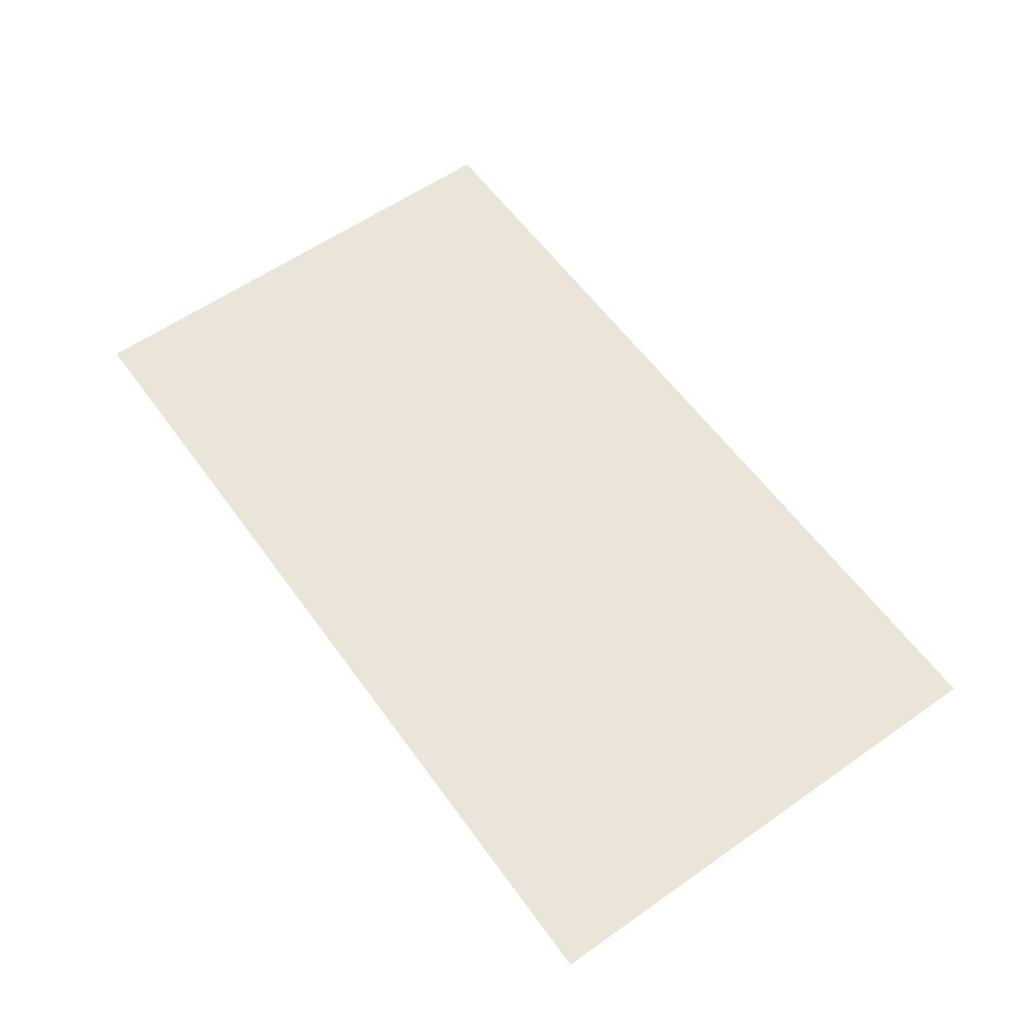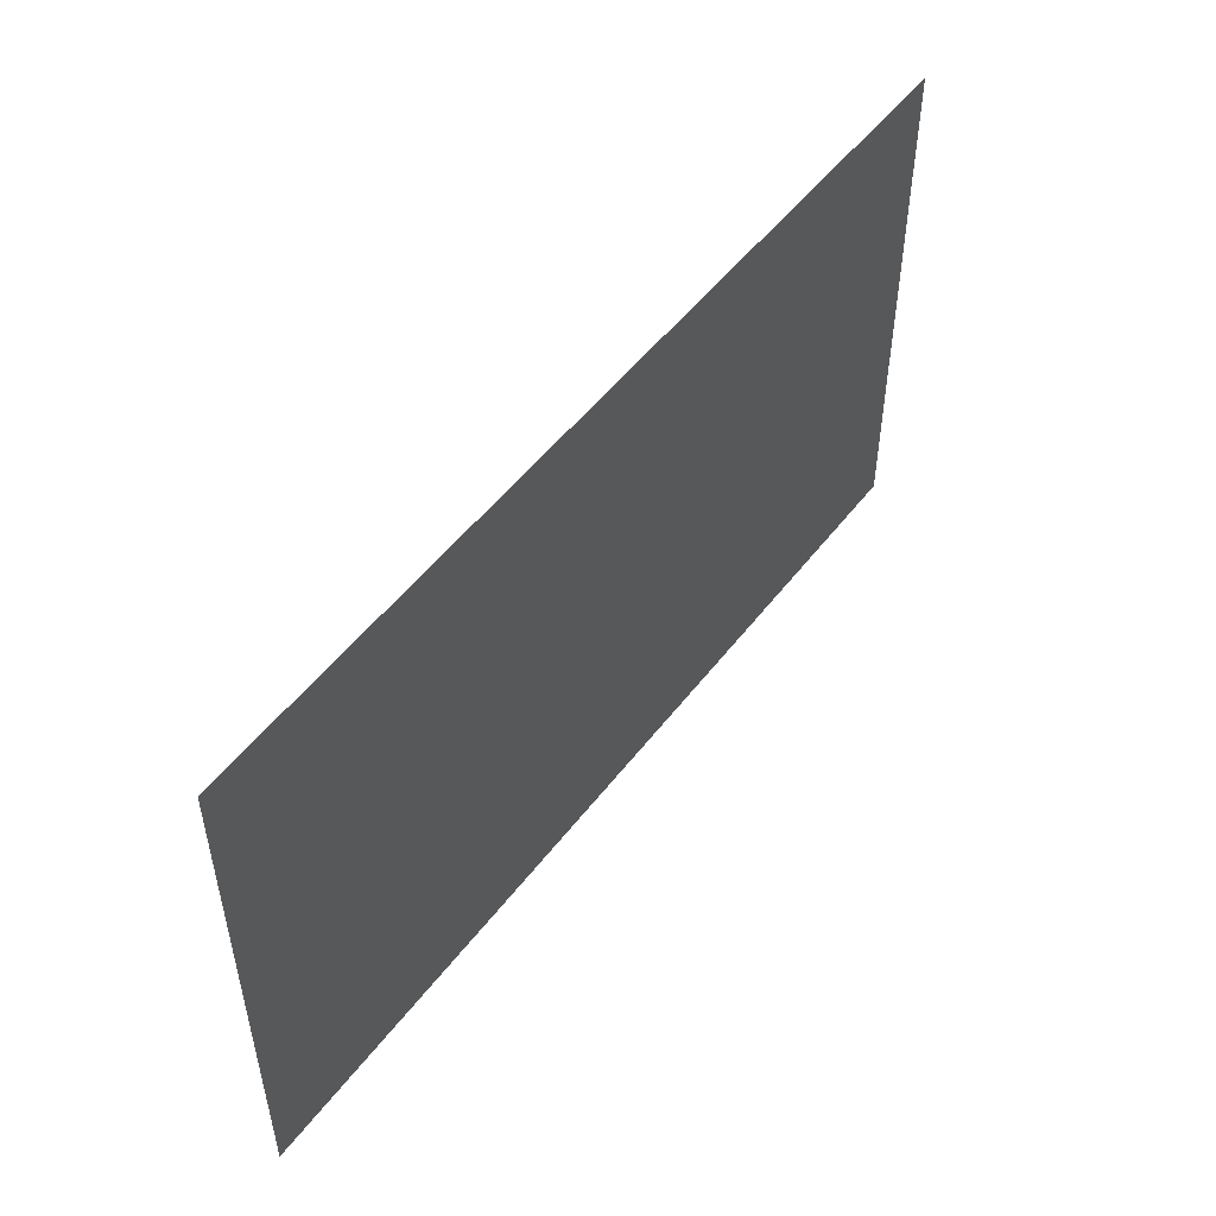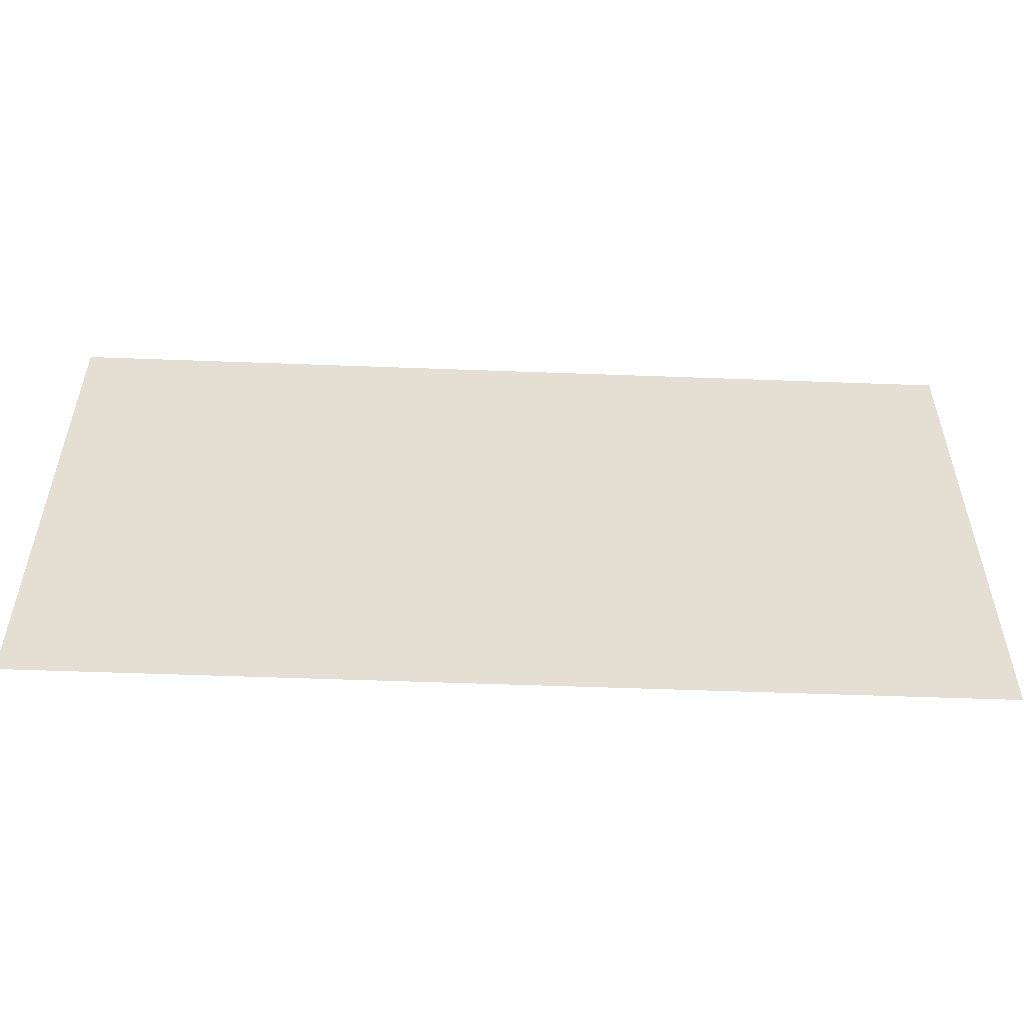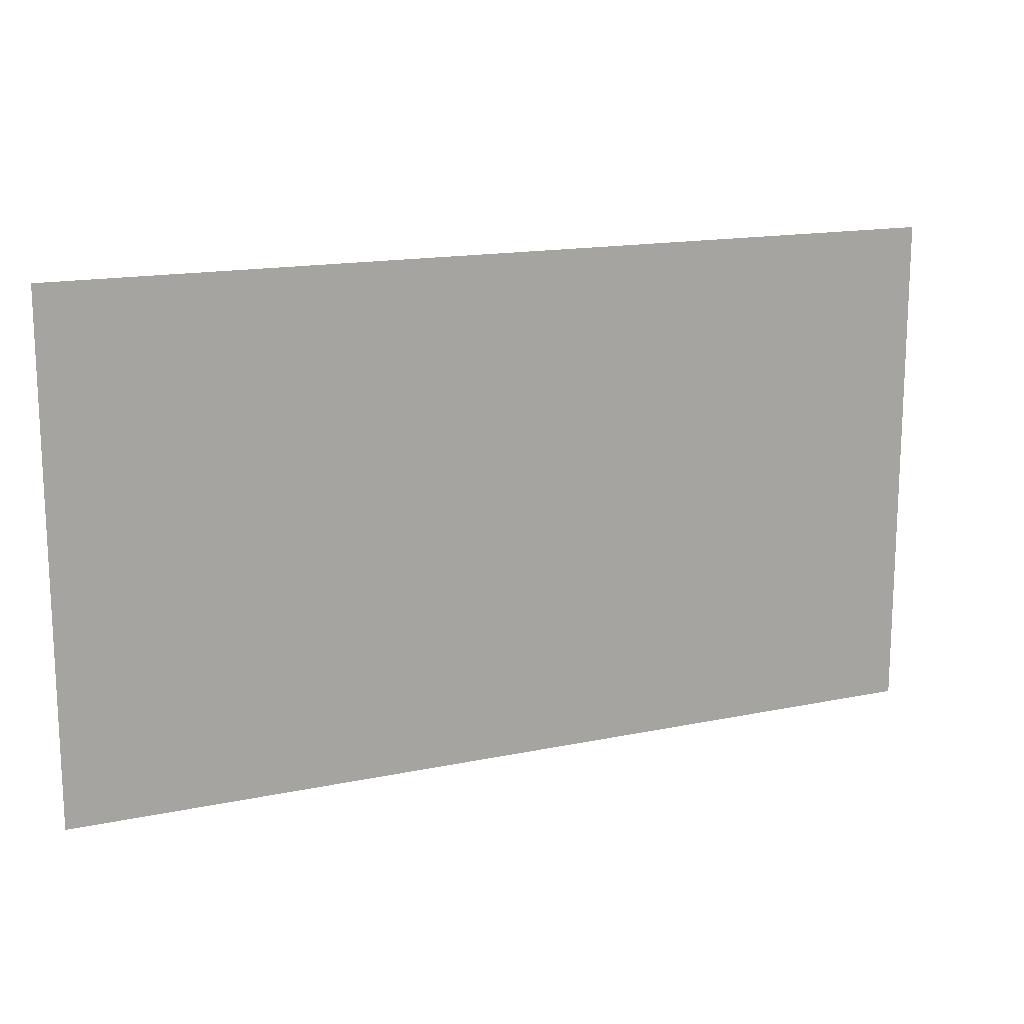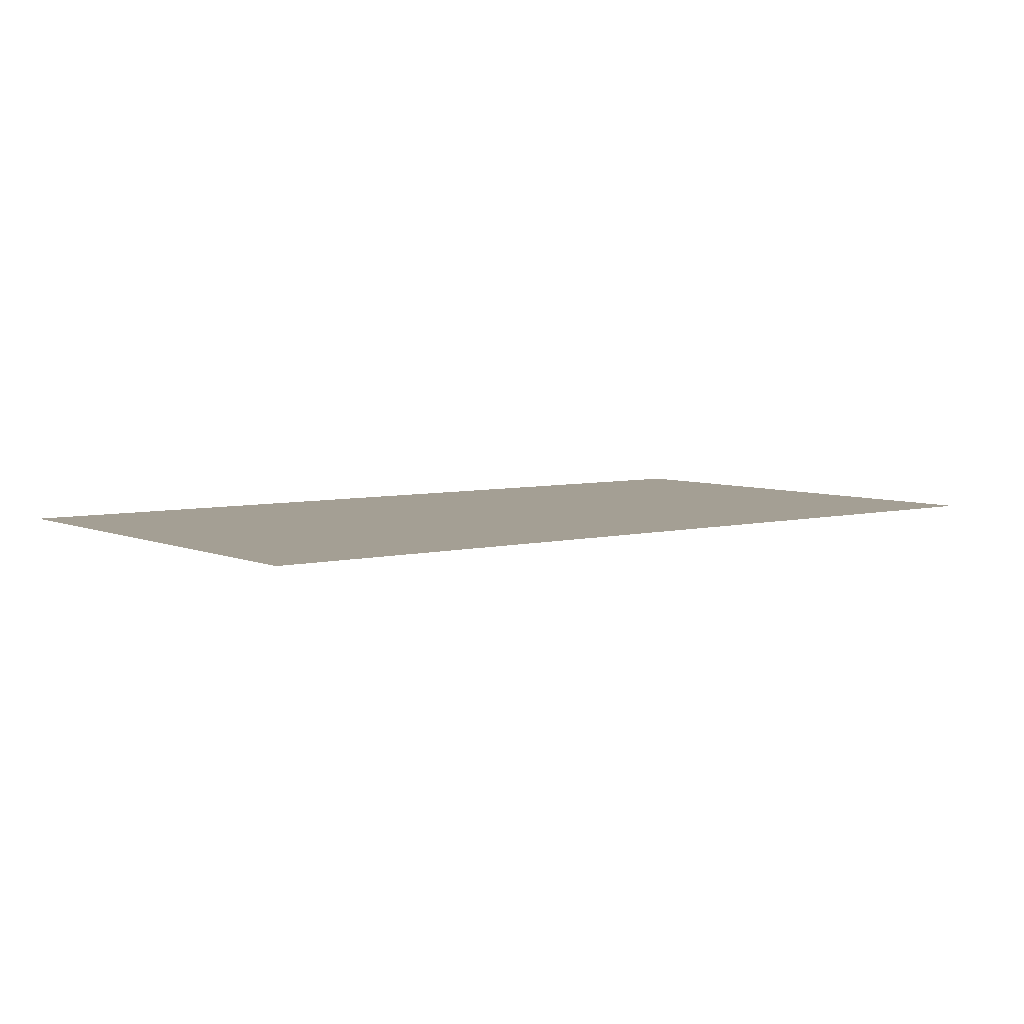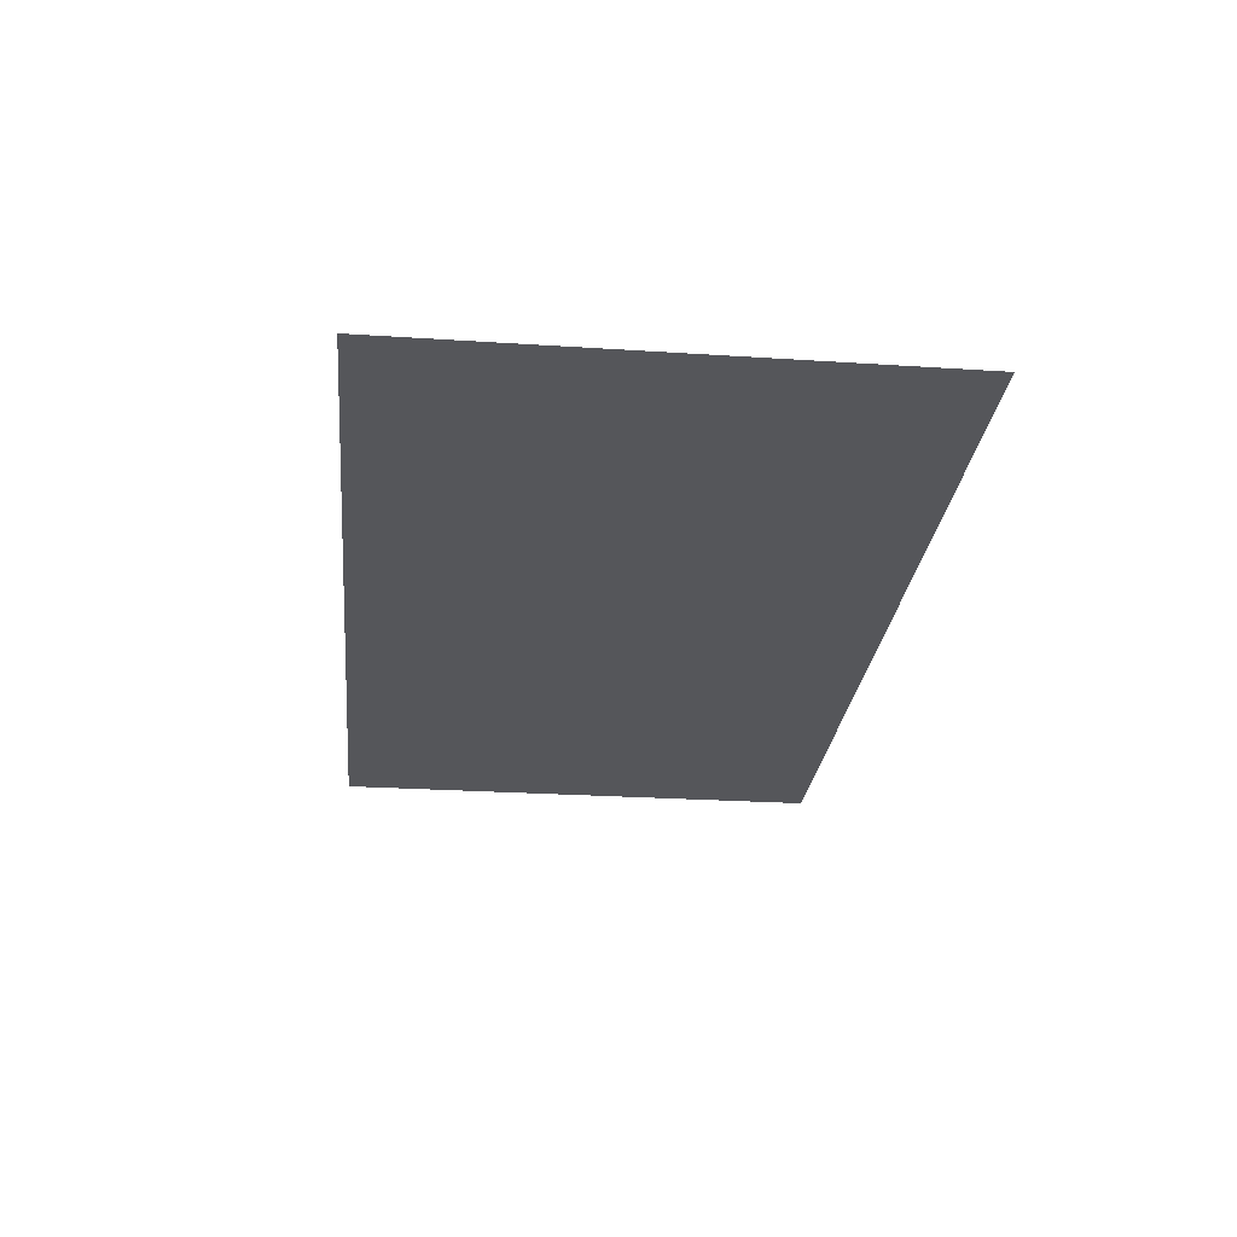
<metadata>
{"format":"obj","ext":"obj","renderer":"f3d","projection":"perspective","resolution":1024,"background":"white","views":[{"elev":59.3,"azim":54.3,"up":"+Z"},{"elev":50.7,"azim":126.0,"up":"+Y"},{"elev":-53.4,"azim":177.7,"up":"+Y"},{"elev":15.4,"azim":156.0,"up":"+Y"},{"elev":5.6,"azim":-37.6,"up":"+Z"},{"elev":-26.1,"azim":-95.9,"up":"+Z"}]}
</metadata>
<code>
v -480 -32 0
v -512 -32 0
v -512 0 0
v -480 0 0
v -448 -32 0
v -448 0 0
v -416 -32 0
v -416 0 0
v -384 -32 0
v -384 0 0
v -352 -32 0
v -352 0 0
v -320 -32 0
v -320 0 0
v -288 -32 0
v -288 0 0
v -256 -32 0
v -256 0 0
v -224 -32 0
v -224 0 0
v -192 -32 0
v -192 0 0
v -160 -32 0
v -160 0 0
v -128 -32 0
v -128 0 0
v -96 -32 0
v -96 0 0
v -64 -32 0
v -64 0 0
v -32 -32 0
v -32 0 0
v 0 -32 0
v 0 0 0
v -480 -64 0
v -512 -64 0
v -448 -64 0
v -416 -64 0
v -384 -64 0
v -352 -64 0
v -320 -64 0
v -288 -64 0
v -256 -64 0
v -224 -64 0
v -192 -64 0
v -160 -64 0
v -128 -64 0
v -96 -64 0
v -64 -64 0
v -32 -64 0
v 0 -64 0
v -480 -96 0
v -512 -96 0
v -448 -96 0
v -416 -96 0
v -384 -96 0
v -352 -96 0
v -320 -96 0
v -288 -96 0
v -256 -96 0
v -224 -96 0
v -192 -96 0
v -160 -96 0
v -128 -96 0
v -96 -96 0
v -64 -96 0
v -32 -96 0
v 0 -96 0
v -480 -128 0
v -512 -128 0
v -448 -128 0
v -416 -128 0
v -384 -128 0
v -352 -128 0
v -320 -128 0
v -288 -128 0
v -256 -128 0
v -224 -128 0
v -192 -128 0
v -160 -128 0
v -128 -128 0
v -96 -128 0
v -64 -128 0
v -32 -128 0
v 0 -128 0
v -480 -160 0
v -512 -160 0
v -448 -160 0
v -416 -160 0
v -384 -160 0
v -352 -160 0
v -320 -160 0
v -288 -160 0
v -256 -160 0
v -224 -160 0
v -192 -160 0
v -160 -160 0
v -128 -160 0
v -96 -160 0
v -64 -160 0
v -32 -160 0
v 0 -160 0
v -480 -192 0
v -512 -192 0
v -448 -192 0
v -416 -192 0
v -384 -192 0
v -352 -192 0
v -320 -192 0
v -288 -192 0
v -256 -192 0
v -224 -192 0
v -192 -192 0
v -160 -192 0
v -128 -192 0
v -96 -192 0
v -64 -192 0
v -32 -192 0
v 0 -192 0
v -480 -224 0
v -512 -224 0
v -448 -224 0
v -416 -224 0
v -384 -224 0
v -352 -224 0
v -320 -224 0
v -288 -224 0
v -256 -224 0
v -224 -224 0
v -192 -224 0
v -160 -224 0
v -128 -224 0
v -96 -224 0
v -64 -224 0
v -32 -224 0
v 0 -224 0
v -480 -256 0
v -512 -256 0
v -448 -256 0
v -416 -256 0
v -384 -256 0
v -352 -256 0
v -320 -256 0
v -288 -256 0
v -256 -256 0
v -224 -256 0
v -192 -256 0
v -160 -256 0
v -128 -256 0
v -96 -256 0
v -64 -256 0
v -32 -256 0
v 0 -256 0
v -480 -288 0
v -512 -288 0
v -448 -288 0
v -416 -288 0
v -384 -288 0
v -352 -288 0
v -320 -288 0
v -288 -288 0
v -256 -288 0
v -224 -288 0
v -192 -288 0
v -160 -288 0
v -128 -288 0
v -96 -288 0
v -64 -288 0
v -32 -288 0
v 0 -288 0
g mesh_0001
f 1 2 3 4
f 5 1 4 6
f 7 5 6 8
f 9 7 8 10
f 11 9 10 12
f 13 11 12 14
f 15 13 14 16
f 17 15 16 18
f 19 17 18 20
f 21 19 20 22
f 23 21 22 24
f 25 23 24 26
f 27 25 26 28
f 29 27 28 30
f 31 29 30 32
f 33 31 32 34
f 35 36 2 1
f 37 35 1 5
f 38 37 5 7
f 39 38 7 9
f 40 39 9 11
f 41 40 11 13
f 42 41 13 15
f 43 42 15 17
f 44 43 17 19
f 45 44 19 21
f 46 45 21 23
f 47 46 23 25
f 48 47 25 27
f 49 48 27 29
f 50 49 29 31
f 51 50 31 33
f 52 53 36 35
f 54 52 35 37
f 55 54 37 38
f 56 55 38 39
f 57 56 39 40
f 58 57 40 41
f 59 58 41 42
f 60 59 42 43
f 61 60 43 44
f 62 61 44 45
f 63 62 45 46
f 64 63 46 47
f 65 64 47 48
f 66 65 48 49
f 67 66 49 50
f 68 67 50 51
f 69 70 53 52
f 71 69 52 54
f 72 71 54 55
f 73 72 55 56
f 74 73 56 57
f 75 74 57 58
f 76 75 58 59
f 77 76 59 60
f 78 77 60 61
f 79 78 61 62
f 80 79 62 63
f 81 80 63 64
f 82 81 64 65
f 83 82 65 66
f 84 83 66 67
f 85 84 67 68
f 86 87 70 69
f 88 86 69 71
f 89 88 71 72
f 90 89 72 73
f 91 90 73 74
f 92 91 74 75
f 93 92 75 76
f 94 93 76 77
f 95 94 77 78
f 96 95 78 79
f 97 96 79 80
f 98 97 80 81
f 99 98 81 82
f 100 99 82 83
f 101 100 83 84
f 102 101 84 85
f 103 104 87 86
f 105 103 86 88
f 106 105 88 89
f 107 106 89 90
f 108 107 90 91
f 109 108 91 92
f 110 109 92 93
f 111 110 93 94
f 112 111 94 95
f 113 112 95 96
f 114 113 96 97
f 115 114 97 98
f 116 115 98 99
f 117 116 99 100
f 118 117 100 101
f 119 118 101 102
f 120 121 104 103
f 122 120 103 105
f 123 122 105 106
f 124 123 106 107
f 125 124 107 108
f 126 125 108 109
f 127 126 109 110
f 128 127 110 111
f 129 128 111 112
f 130 129 112 113
f 131 130 113 114
f 132 131 114 115
f 133 132 115 116
f 134 133 116 117
f 135 134 117 118
f 136 135 118 119
f 137 138 121 120
f 139 137 120 122
f 140 139 122 123
f 141 140 123 124
f 142 141 124 125
f 143 142 125 126
f 144 143 126 127
f 145 144 127 128
f 146 145 128 129
f 147 146 129 130
f 148 147 130 131
f 149 148 131 132
f 150 149 132 133
f 151 150 133 134
f 152 151 134 135
f 153 152 135 136
f 154 155 138 137
f 156 154 137 139
f 157 156 139 140
f 158 157 140 141
f 159 158 141 142
f 160 159 142 143
f 161 160 143 144
f 162 161 144 145
f 163 162 145 146
f 164 163 146 147
f 165 164 147 148
f 166 165 148 149
f 167 166 149 150
f 168 167 150 151
f 169 168 151 152
f 170 169 152 153
g mesh_0002
f 29 27 28 30
f 31 29 30 32
f 33 31 32 34
f 37 35 1 5
f 49 48 27 29
f 50 49 29 31
f 51 50 31 33
f 66 65 48 49
f 67 66 49 50
f 68 67 50 51
f 81 80 63 64
f 117 116 99 100
f 126 125 108 109
g mesh_0003
f 13 11 12 14
f 15 13 14 16
f 17 15 16 18
f 19 17 18 20
f 21 19 20 22
f 23 21 22 24
f 41 40 11 13
f 42 41 13 15
f 43 42 15 17
f 44 43 17 19
f 45 44 19 21
f 46 45 21 23
f 58 57 40 41
f 59 58 41 42
f 60 59 42 43
f 61 60 43 44
f 62 61 44 45
f 63 62 45 46
f 75 74 57 58
f 76 75 58 59
f 77 76 59 60
f 78 77 60 61
f 79 78 61 62
f 80 79 62 63
g mesh_0004
f 7 5 6 8
f 17 15 16 18
f 19 17 18 20
f 21 19 20 22
f 37 35 1 5
f 38 37 5 7
f 39 38 7 9
f 43 42 15 17
f 44 43 17 19
f 45 44 19 21
f 54 52 35 37
f 55 54 37 38
f 56 55 38 39
f 59 58 41 42
f 60 59 42 43
f 61 60 43 44
f 62 61 44 45
f 71 69 52 54
f 72 71 54 55
f 73 72 55 56
f 85 84 67 68
f 88 86 69 71
f 89 88 71 72
f 90 89 72 73
f 103 104 87 86
f 105 103 86 88
f 106 105 88 89
f 107 106 89 90
f 117 116 99 100
f 118 117 100 101
f 120 121 104 103
f 122 120 103 105
f 123 122 105 106
f 124 123 106 107
f 134 133 116 117
f 135 134 117 118
f 137 138 121 120
f 139 137 120 122
f 140 139 122 123
f 141 140 123 124
f 147 146 129 130
f 151 150 133 134
f 152 151 134 135
f 154 155 138 137
f 156 154 137 139
f 157 156 139 140
f 158 157 140 141
f 159 158 141 142

</code>
